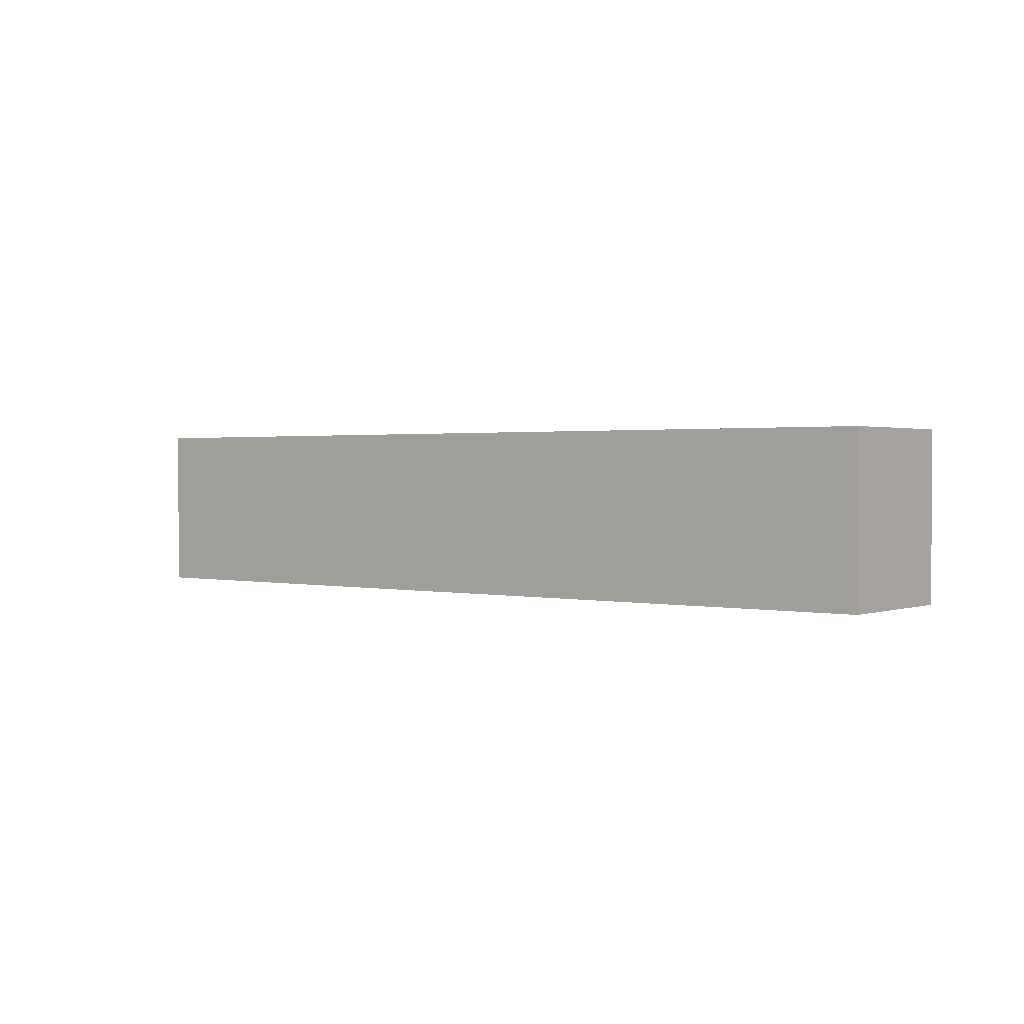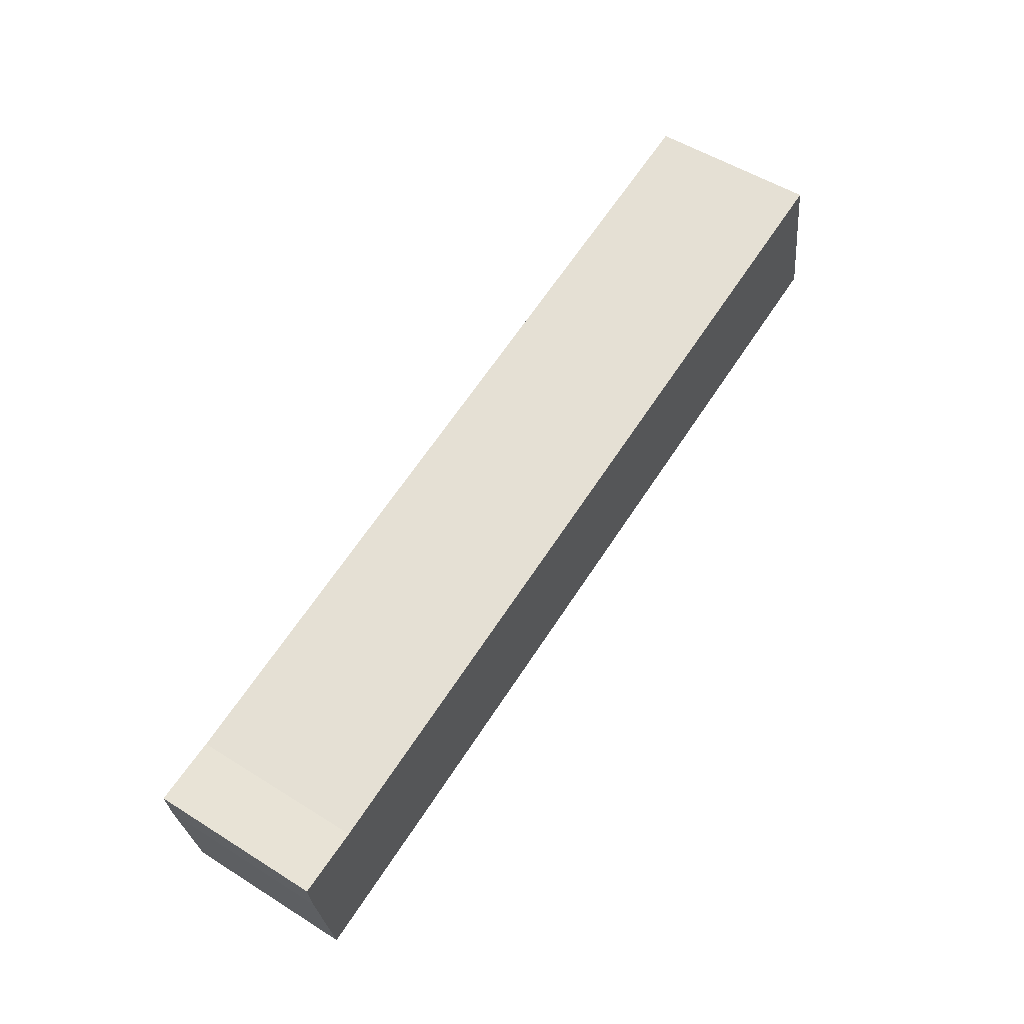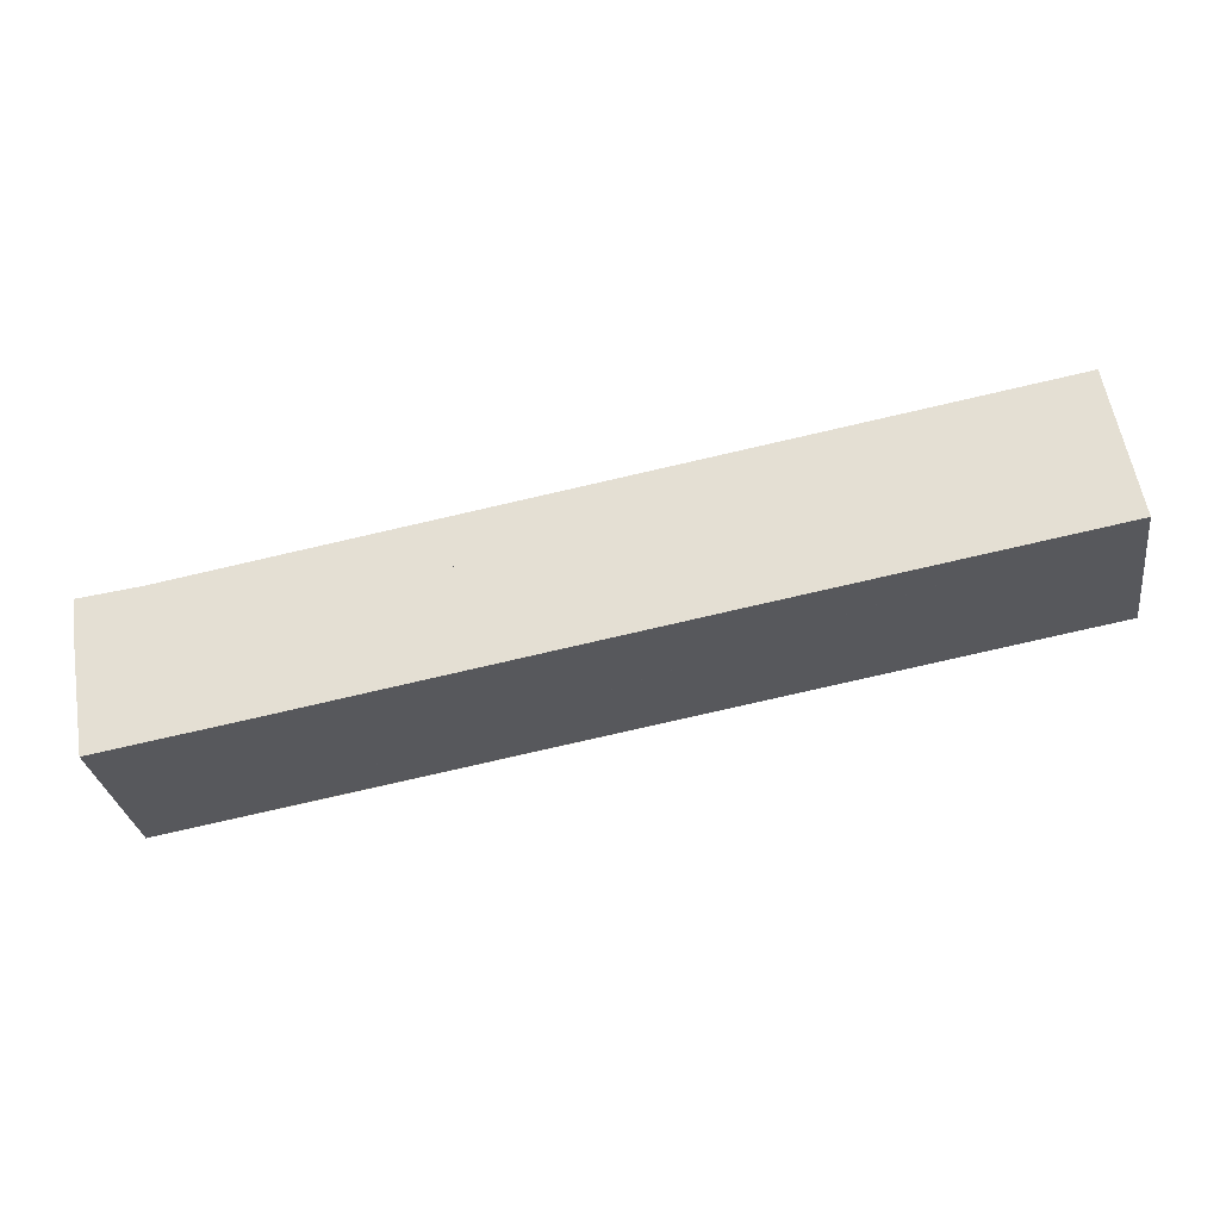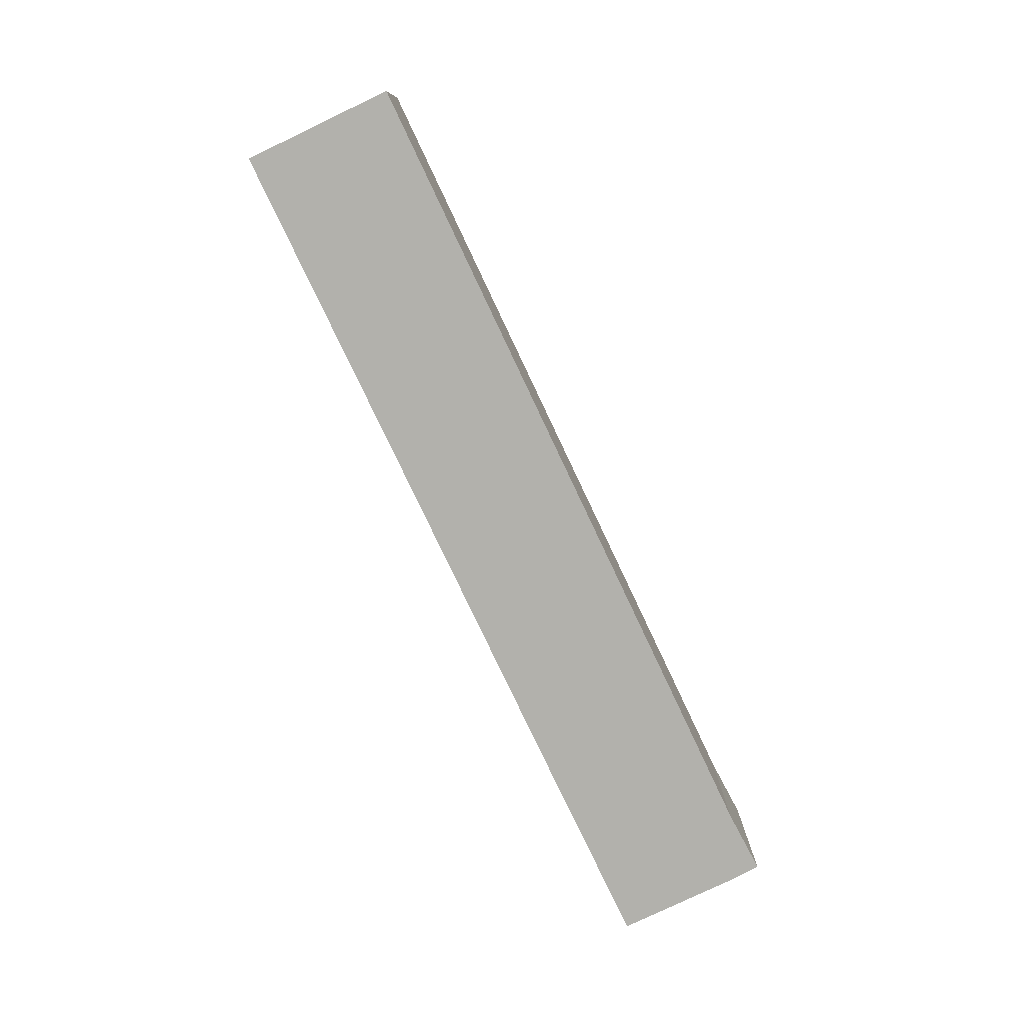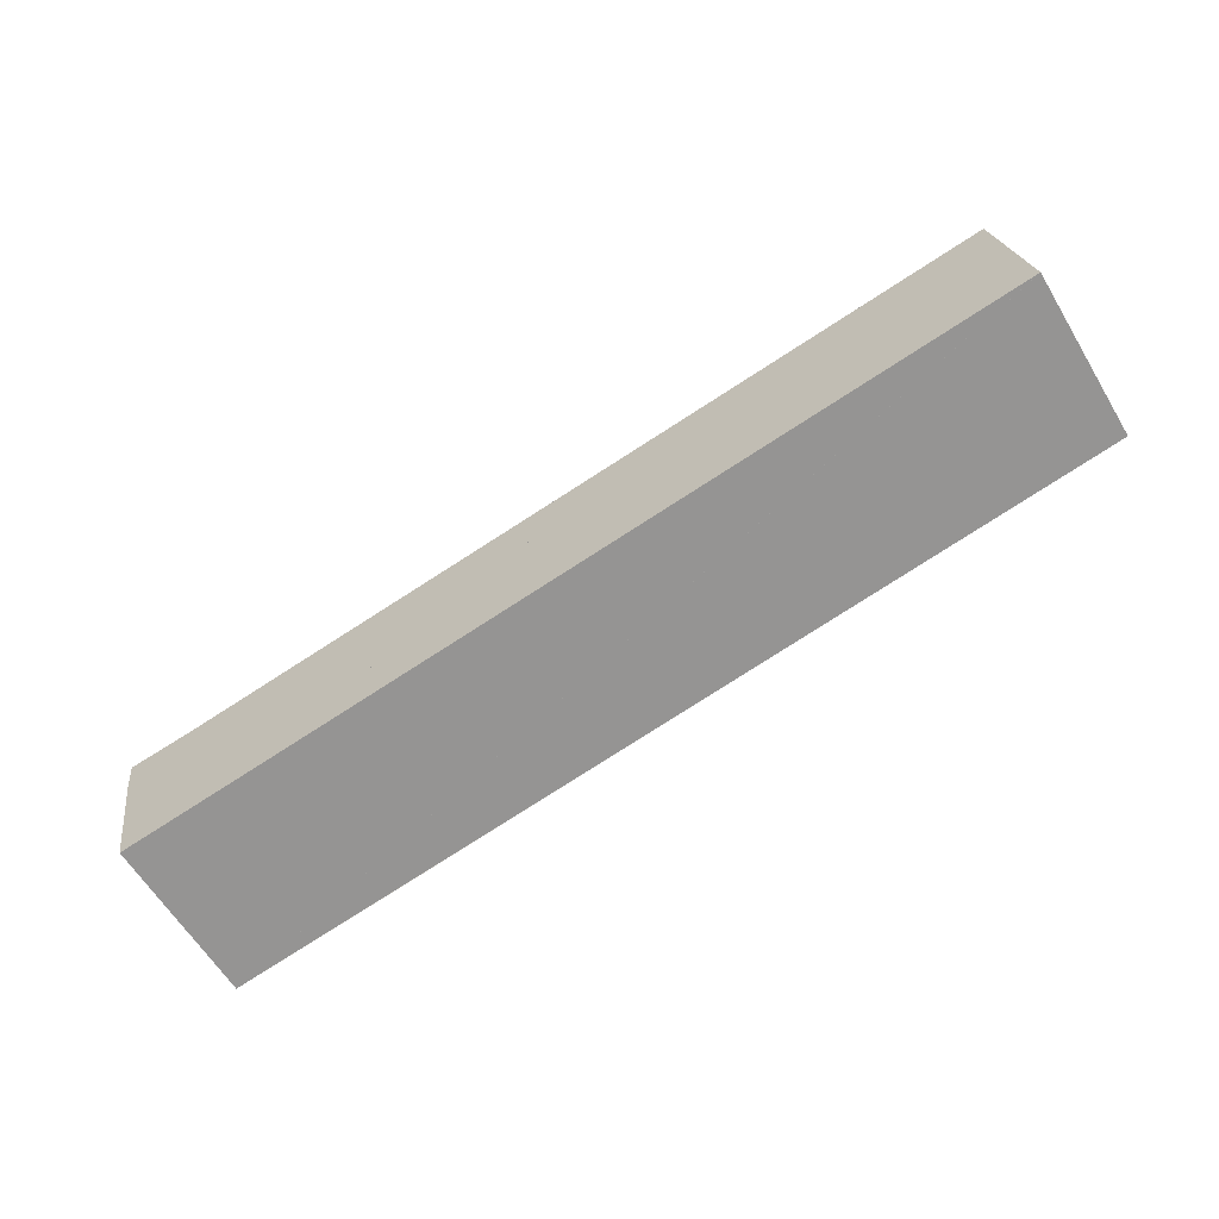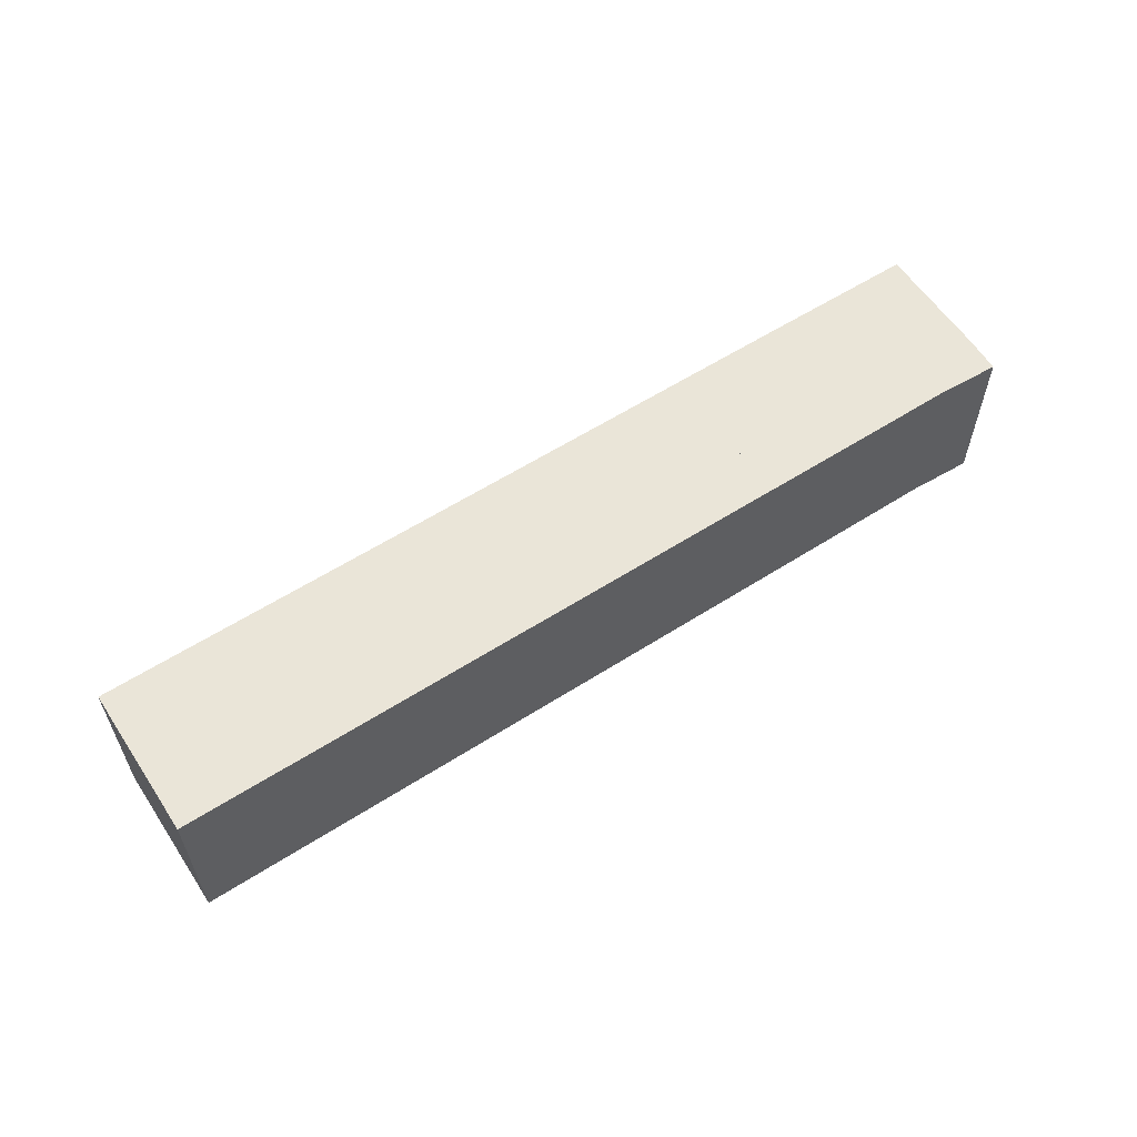
<metadata>
{"format":"obj","ext":"obj","renderer":"f3d","projection":"perspective","resolution":1024,"background":"white","views":[{"elev":1.3,"azim":-132.1,"up":"+Y"},{"elev":53.3,"azim":123.8,"up":"+Z"},{"elev":-29.8,"azim":-171.7,"up":"+Z"},{"elev":-78.9,"azim":-54.8,"up":"+Y"},{"elev":-61.7,"azim":-148.9,"up":"+Z"},{"elev":58.7,"azim":-23.6,"up":"+Y"}]}
</metadata>
<code>
v  92.3 16.99 -0.339
v  85.9 16.99 0.744
v  92.33 16.99 -0.08
v  91.86 16.99 -3.801
v  89.87 16.99 -15.58
v  76.49 16.99 -13.3
v  73.94 16.99 2.828
v  74.46 16.99 -12.96
v  32.91 16.99 -5.698
v  70.84 16.99 3.366
v  61.29 16.99 5.02
v  59.07 16.99 5.406
v  19.86 16.99 12.2
v  0.025 16.99 -0.004
v  2.603 16.99 15.19
v  2.544 16.99 14.85
v  0 16.99 1.04e-15
v  89.87 9.541e-16 -15.58
v  32.91 3.489e-16 -5.698
v  0.025 2.449e-19 -0.004
v  0 0 0
v  76.49 8.146e-16 -13.3
v  74.46 7.934e-16 -12.96
v  2.603 -9.301e-16 15.19
v  2.544 -9.09e-16 14.85
v  19.86 -7.47e-16 12.2
v  59.07 -3.31e-16 5.406
v  61.29 -3.074e-16 5.02
v  70.84 -2.061e-16 3.366
v  73.94 -1.732e-16 2.828
v  85.9 -4.556e-17 0.744
v  92.33 4.899e-18 -0.08
v  91.86 2.327e-16 -3.801
v  92.3 2.076e-17 -0.339
v  8.266 -2.37e-16 3.871
v  68.55 16.99 -6.628
v  8.266 16.99 3.871
v  68.55 4.058e-16 -6.628
v  9.202 -5.419e-16 8.85
v  9.202 16.99 8.85
v  69.5 9.858e-17 -1.61
v  69.5 16.99 -1.61
g defaultobject
f 1 2 3
f 2 1 4
f 2 4 5
f 2 5 6
f 2 6 7
f 7 6 8
f 7 8 9
f 7 9 10
f 10 9 11
f 11 9 12
f 12 9 13
f 13 9 14
f 13 14 15
f 15 14 16
f 16 14 17
f 18 6 5
f 6 18 8
f 8 18 9
f 9 18 14
f 14 18 17
f 17 18 19
f 17 19 20
f 17 20 21
f 19 18 22
f 19 22 23
f 21 16 17
f 16 21 15
f 15 21 24
f 24 21 25
f 24 13 15
f 13 24 26
f 13 26 12
f 12 26 27
f 12 27 11
f 11 27 10
f 10 27 28
f 10 28 29
f 10 29 7
f 7 29 2
f 2 29 30
f 2 30 31
f 31 3 2
f 3 31 32
f 32 1 3
f 1 32 4
f 4 32 33
f 33 32 34
f 33 5 4
f 5 33 18
f 35 36 37
f 36 35 38
f 39 37 40
f 37 39 35
f 41 40 42
f 40 41 39
f 38 42 36
f 42 38 41
f 33 22 18
f 22 33 34
f 22 34 32
f 22 32 31
f 22 31 30
f 22 30 23
f 23 30 19
f 19 30 29
f 19 29 28
f 19 28 27
f 19 27 26
f 19 26 20
f 20 26 24
f 20 24 25
f 20 25 21

</code>
